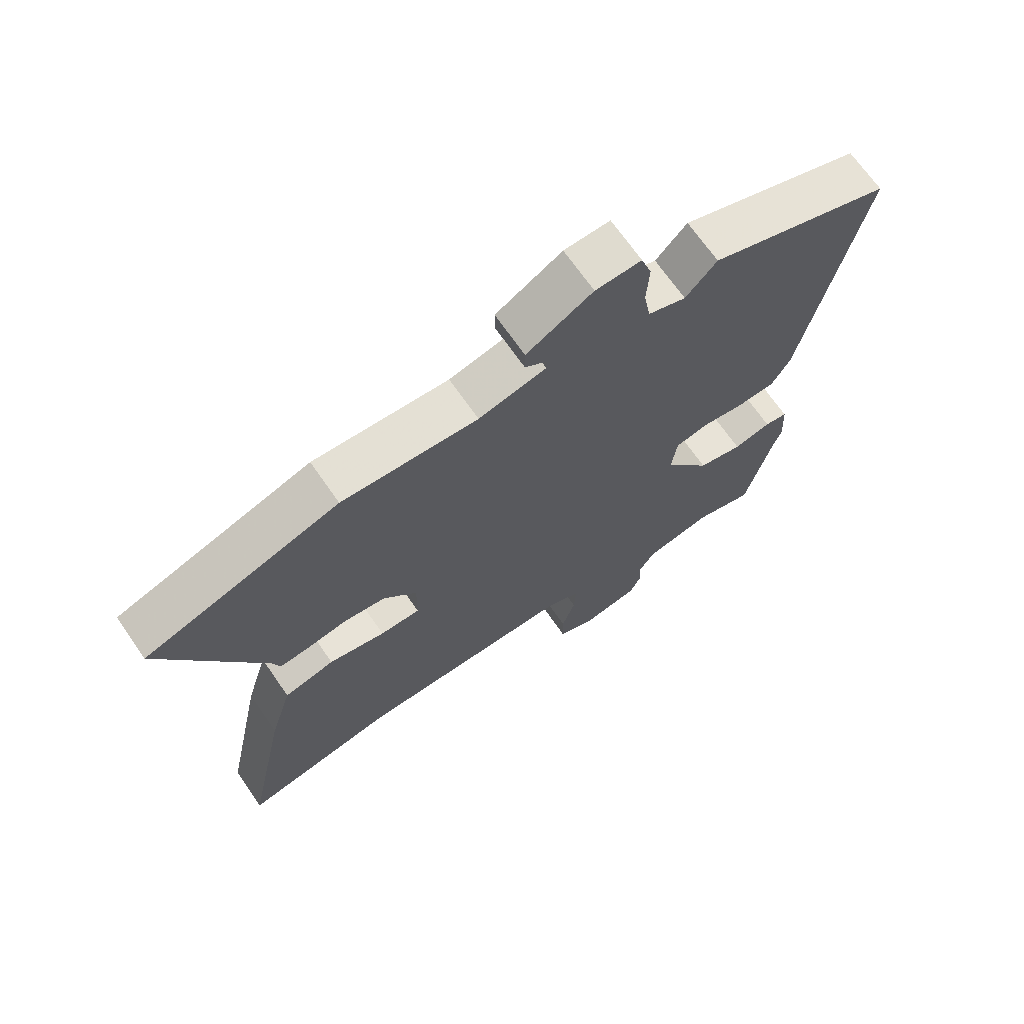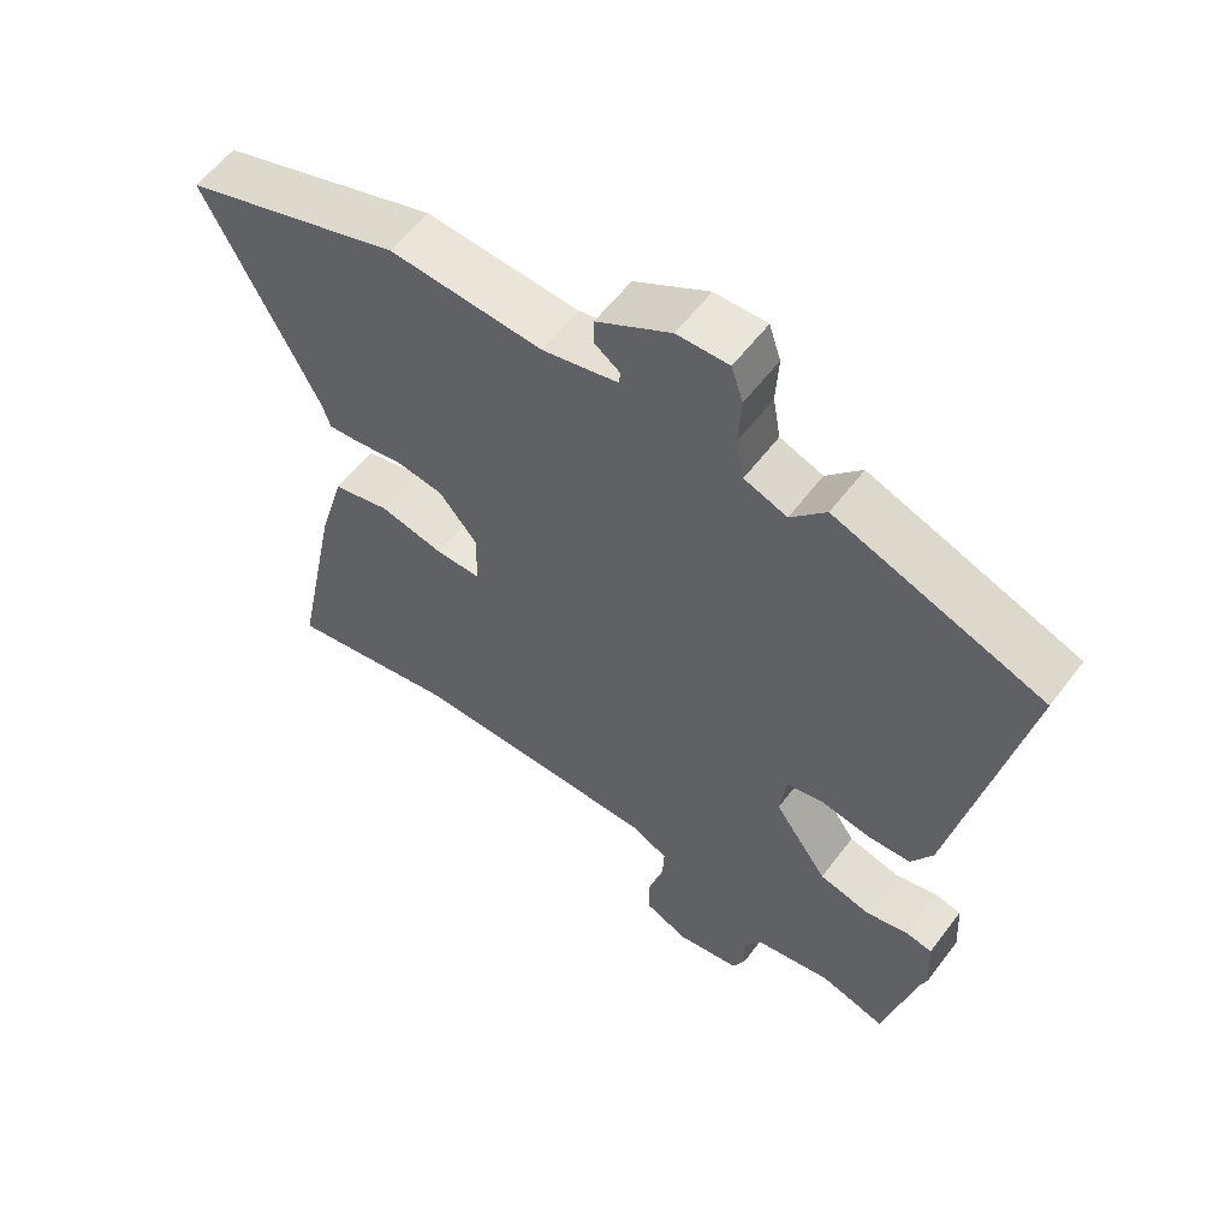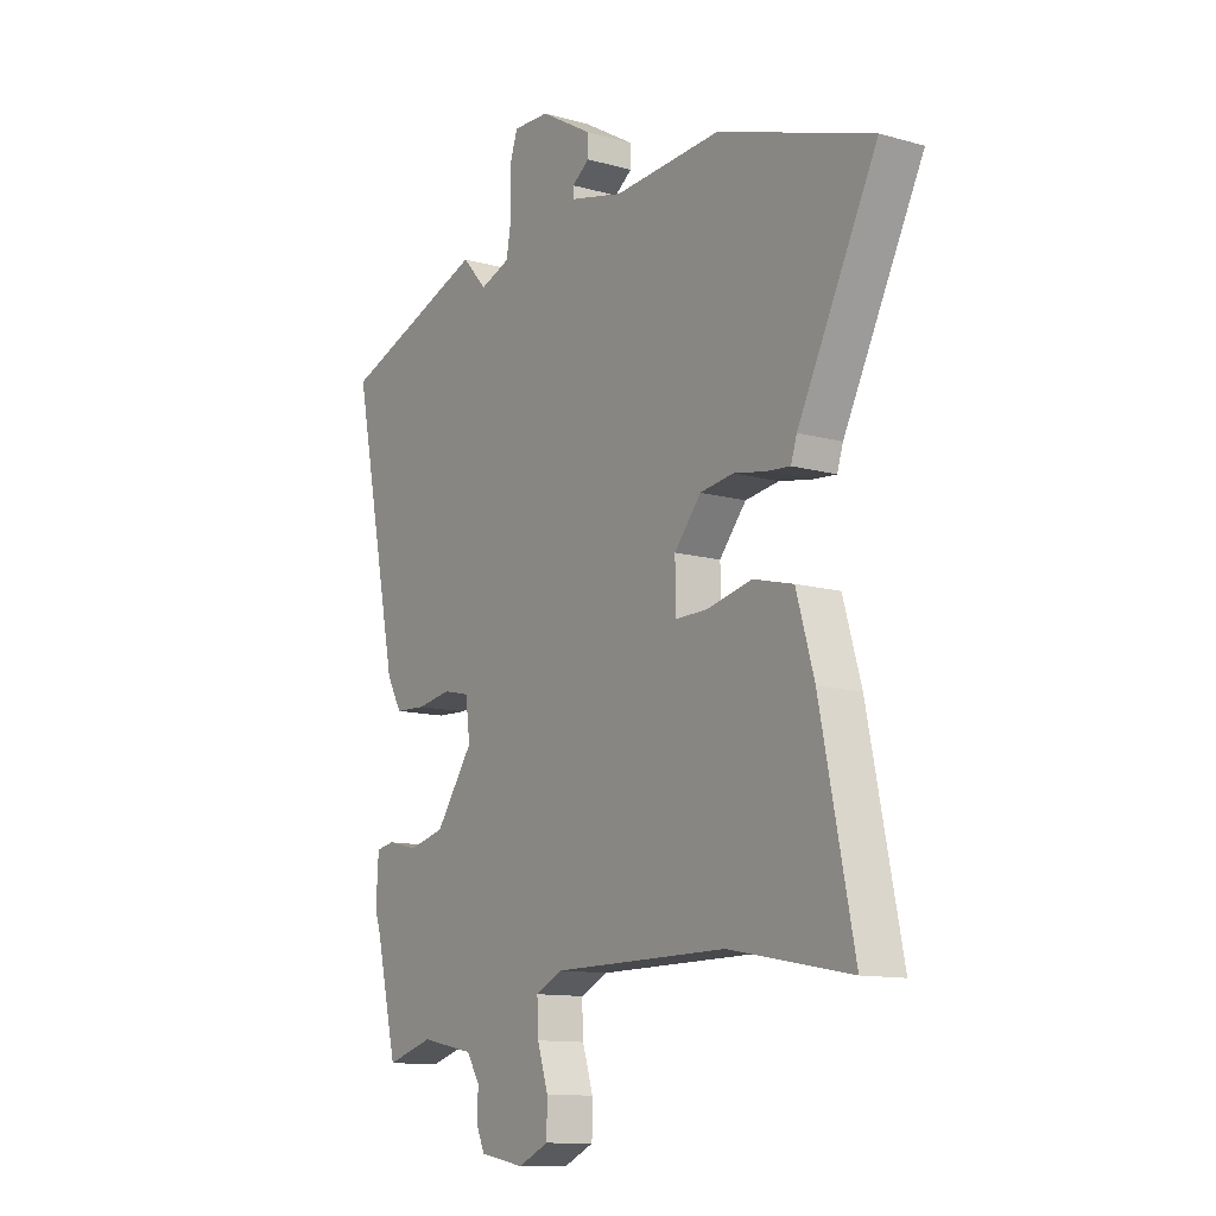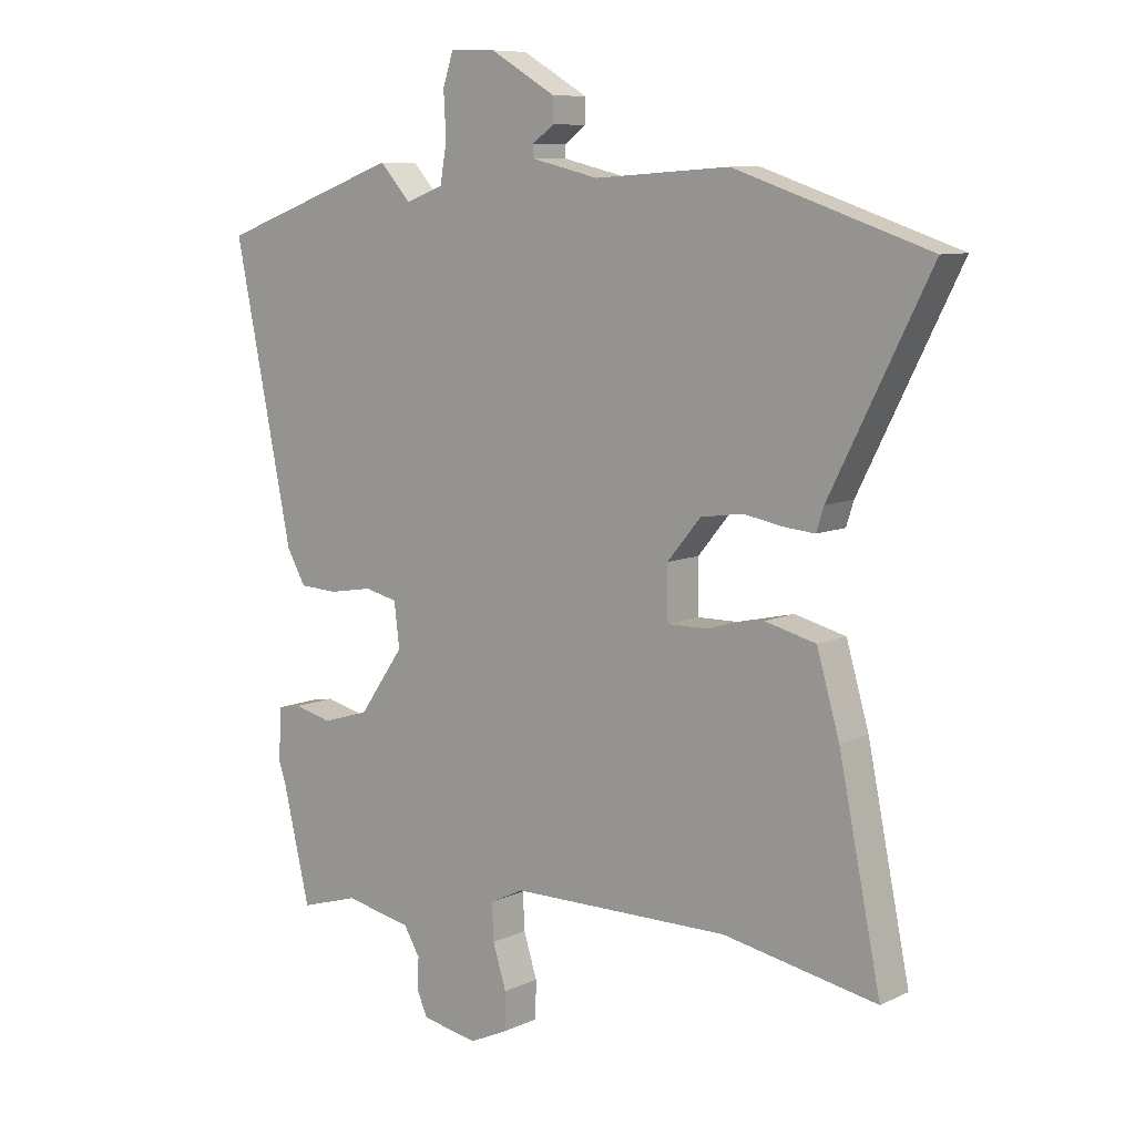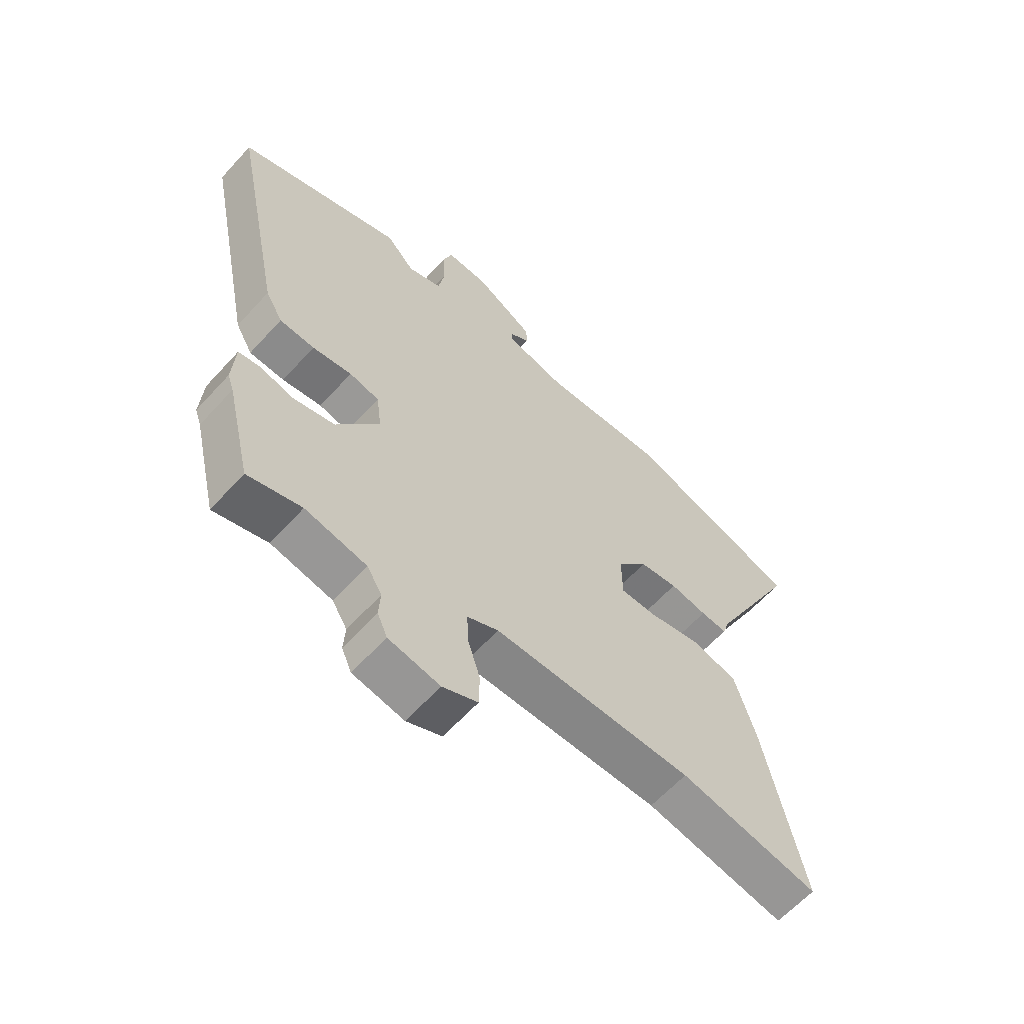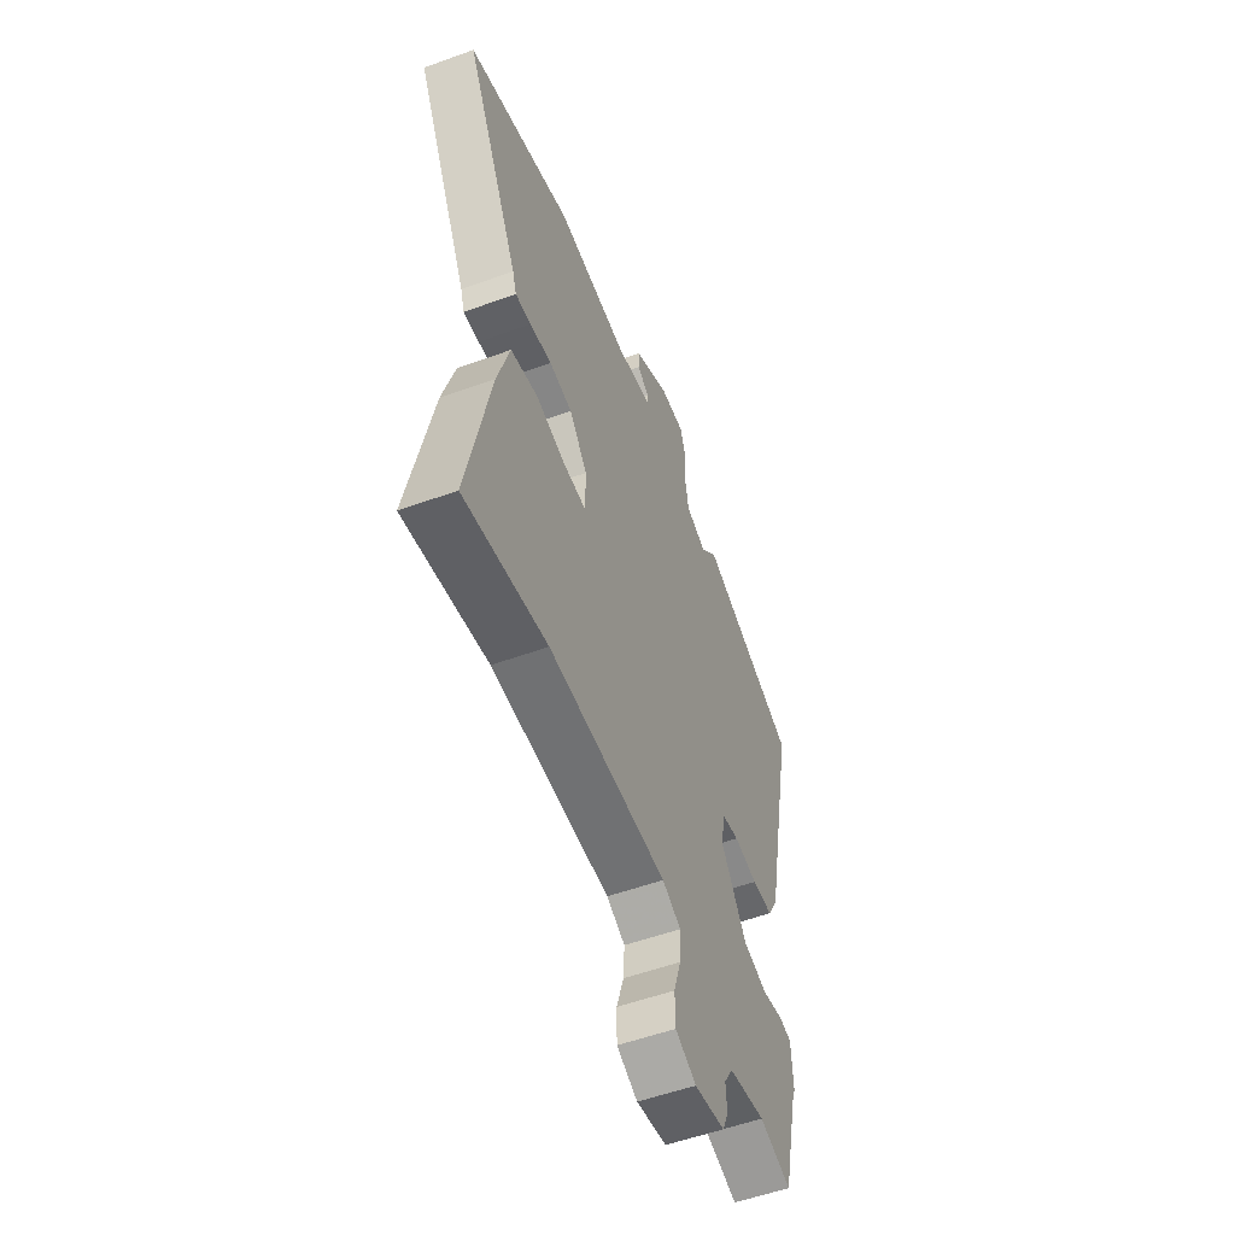
<metadata>
{"format":"obj","ext":"obj","renderer":"f3d","projection":"perspective","resolution":1024,"background":"white","views":[{"elev":69.2,"azim":-34.7,"up":"+Z"},{"elev":58.2,"azim":36.8,"up":"+Z"},{"elev":-11.8,"azim":-123.9,"up":"+Z"},{"elev":8.8,"azim":-140.8,"up":"+Z"},{"elev":-62.3,"azim":137.8,"up":"+Z"},{"elev":-54.7,"azim":-69.0,"up":"+Z"}]}
</metadata>
<code>
v -0.309 0.07 -0.464
v -0.56 0.07 -0.511
v -0.491 0.07 -0.174
v -0.454 0.07 -0.047
v -0.371 0.07 -0.026
v -0.278 0.07 -0.047
v -0.212 0.07 -0.048
v -0.211 0.07 0.037
v -0.266 0.07 0.103
v -0.335 0.07 0.113
v -0.402 0.07 0.101
v -0.45 0.07 0.097
v -0.462 0.07 0.135
v -0.625 0.07 0.458
v -0.308 0.07 0.564
v -0.087 0.07 0.549
v 0.023 0.07 0.575
v 0.024 0.07 0.595
v -0.012 0.07 0.621
v -0.012 0.07 0.66
v 0.096 0.07 0.723
v 0.171 0.07 0.725
v 0.188 0.07 0.673
v 0.184 0.07 0.6
v 0.195 0.07 0.537
v 0.257 0.07 0.514
v 0.308 0.07 0.57
v 0.608 0.07 0.46
v 0.512 0.07 -0.011
v 0.481 0.07 -0.066
v 0.418 0.07 -0.069
v 0.347 0.07 -0.057
v 0.293 0.07 -0.069
v 0.284 0.07 -0.141
v 0.361 0.07 -0.251
v 0.435 0.07 -0.27
v 0.497 0.07 -0.255
v 0.535 0.07 -0.262
v 0.54 0.07 -0.348
v 0.529 0.07 -0.379
v 0.484 0.07 -0.569
v 0.388 0.07 -0.54
v 0.278 0.07 -0.562
v 0.251 0.07 -0.606
v 0.254 0.07 -0.656
v 0.236 0.07 -0.697
v 0.144 0.07 -0.714
v 0.081 0.07 -0.685
v 0.08 0.07 -0.624
v 0.102 0.07 -0.554
v 0.105 0.07 -0.494
v 0.049 0.07 -0.467
v -0.309 0 -0.464
v -0.56 0 -0.511
v -0.491 0 -0.174
v -0.454 0 -0.047
v -0.371 0 -0.026
v -0.278 0 -0.047
v -0.212 0 -0.048
v -0.211 0 0.037
v -0.266 0 0.103
v -0.335 0 0.113
v -0.402 0 0.101
v -0.45 0 0.097
v -0.462 0 0.135
v -0.625 0 0.458
v -0.308 0 0.564
v -0.087 0 0.549
v 0.023 0 0.575
v 0.024 0 0.595
v -0.012 0 0.621
v -0.012 0 0.66
v 0.096 0 0.723
v 0.171 0 0.725
v 0.188 0 0.673
v 0.184 0 0.6
v 0.195 0 0.537
v 0.257 0 0.514
v 0.308 0 0.57
v 0.608 0 0.46
v 0.512 0 -0.011
v 0.481 0 -0.066
v 0.418 0 -0.069
v 0.347 0 -0.057
v 0.293 0 -0.069
v 0.284 0 -0.141
v 0.361 0 -0.251
v 0.435 0 -0.27
v 0.497 0 -0.255
v 0.535 0 -0.262
v 0.54 0 -0.348
v 0.529 0 -0.379
v 0.484 0 -0.569
v 0.388 0 -0.54
v 0.278 0 -0.562
v 0.251 0 -0.606
v 0.254 0 -0.656
v 0.236 0 -0.697
v 0.144 0 -0.714
v 0.081 0 -0.685
v 0.08 0 -0.624
v 0.102 0 -0.554
v 0.105 0 -0.494
v 0.049 0 -0.467
f 47 48 49 50
f 47 50 51
f 44 45 46 47
f 43 44 47 51
f 42 43 51 52
f 40 41 42
f 39 40 42 52
f 36 37 38 39
f 35 36 39 52
f 29 30 31 32
f 29 32 33
f 26 27 28 29
f 25 26 29 33
f 24 25 33 34
f 22 23 24
f 21 22 24
f 18 19 20 21
f 17 18 21 24
f 16 17 24 34
f 13 14 15 16
f 10 11 12 13
f 9 10 13 16
f 8 9 16 34
f 3 4 5 6
f 1 2 3 6
f 1 6 7
f 52 1 7
f 34 35 52
f 7 8 34 52
f 102 101 100 99
f 103 102 99
f 99 98 97 96
f 103 99 96 95
f 104 103 95 94
f 94 93 92
f 104 94 92 91
f 91 90 89 88
f 104 91 88 87
f 84 83 82 81
f 85 84 81
f 81 80 79 78
f 85 81 78 77
f 86 85 77 76
f 76 75 74
f 76 74 73
f 73 72 71 70
f 76 73 70 69
f 86 76 69 68
f 68 67 66 65
f 65 64 63 62
f 68 65 62 61
f 86 68 61 60
f 58 57 56 55
f 58 55 54 53
f 59 58 53
f 59 53 104
f 104 87 86
f 104 86 60 59
f 1 53 54 2
f 2 54 55 3
f 3 55 56 4
f 4 56 57 5
f 5 57 58 6
f 6 58 59 7
f 7 59 60 8
f 8 60 61 9
f 9 61 62 10
f 10 62 63 11
f 11 63 64 12
f 12 64 65 13
f 13 65 66 14
f 14 66 67 15
f 15 67 68 16
f 16 68 69 17
f 17 69 70 18
f 18 70 71 19
f 19 71 72 20
f 20 72 73 21
f 21 73 74 22
f 22 74 75 23
f 23 75 76 24
f 24 76 77 25
f 25 77 78 26
f 26 78 79 27
f 27 79 80 28
f 28 80 81 29
f 29 81 82 30
f 30 82 83 31
f 31 83 84 32
f 32 84 85 33
f 33 85 86 34
f 34 86 87 35
f 35 87 88 36
f 36 88 89 37
f 37 89 90 38
f 38 90 91 39
f 39 91 92 40
f 40 92 93 41
f 41 93 94 42
f 42 94 95 43
f 43 95 96 44
f 44 96 97 45
f 45 97 98 46
f 46 98 99 47
f 47 99 100 48
f 48 100 101 49
f 49 101 102 50
f 50 102 103 51
f 51 103 104 52
f 52 104 53 1

</code>
